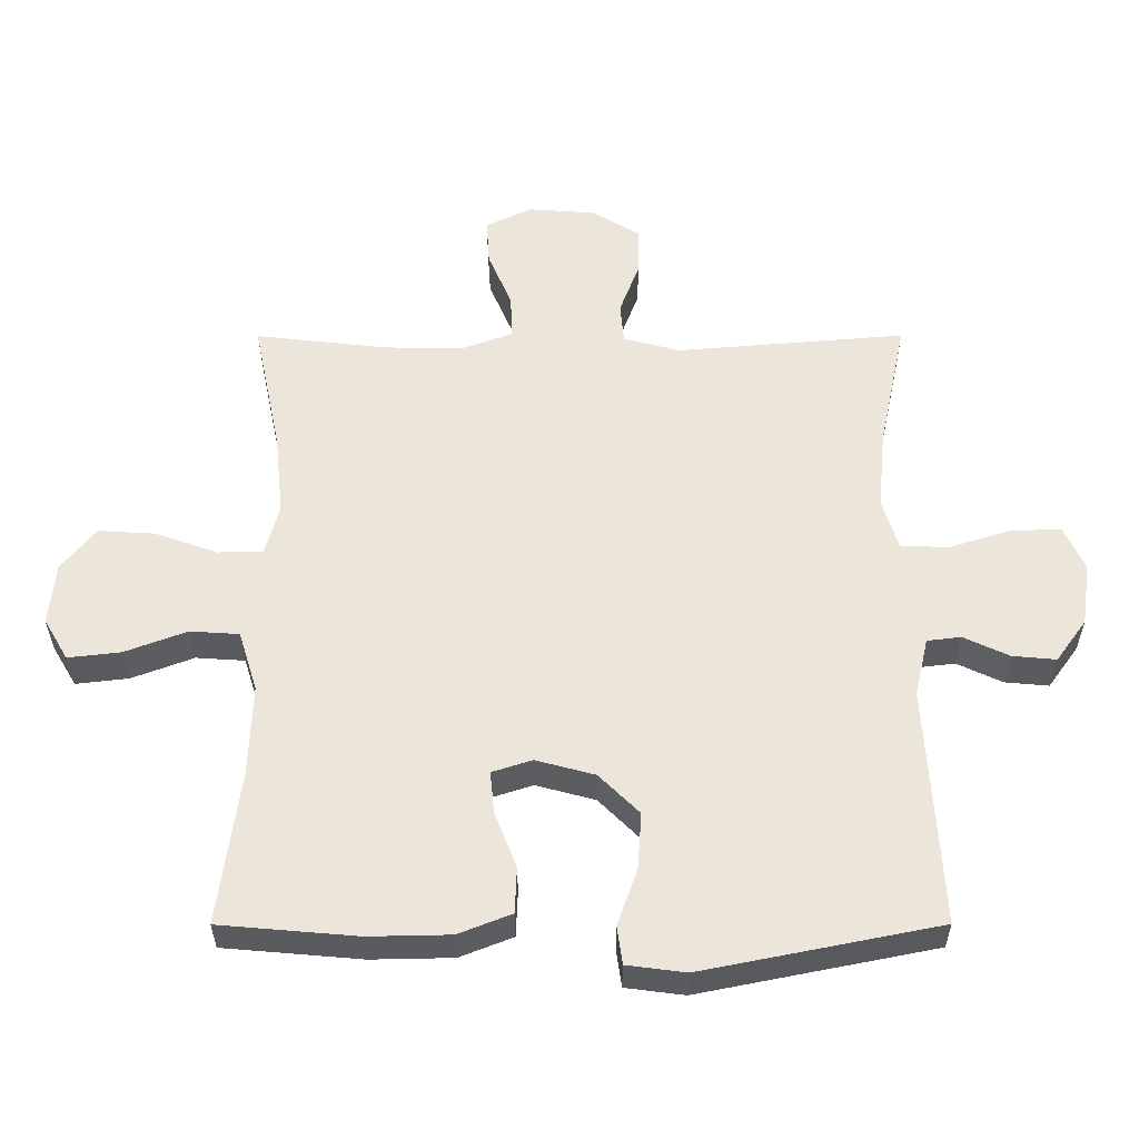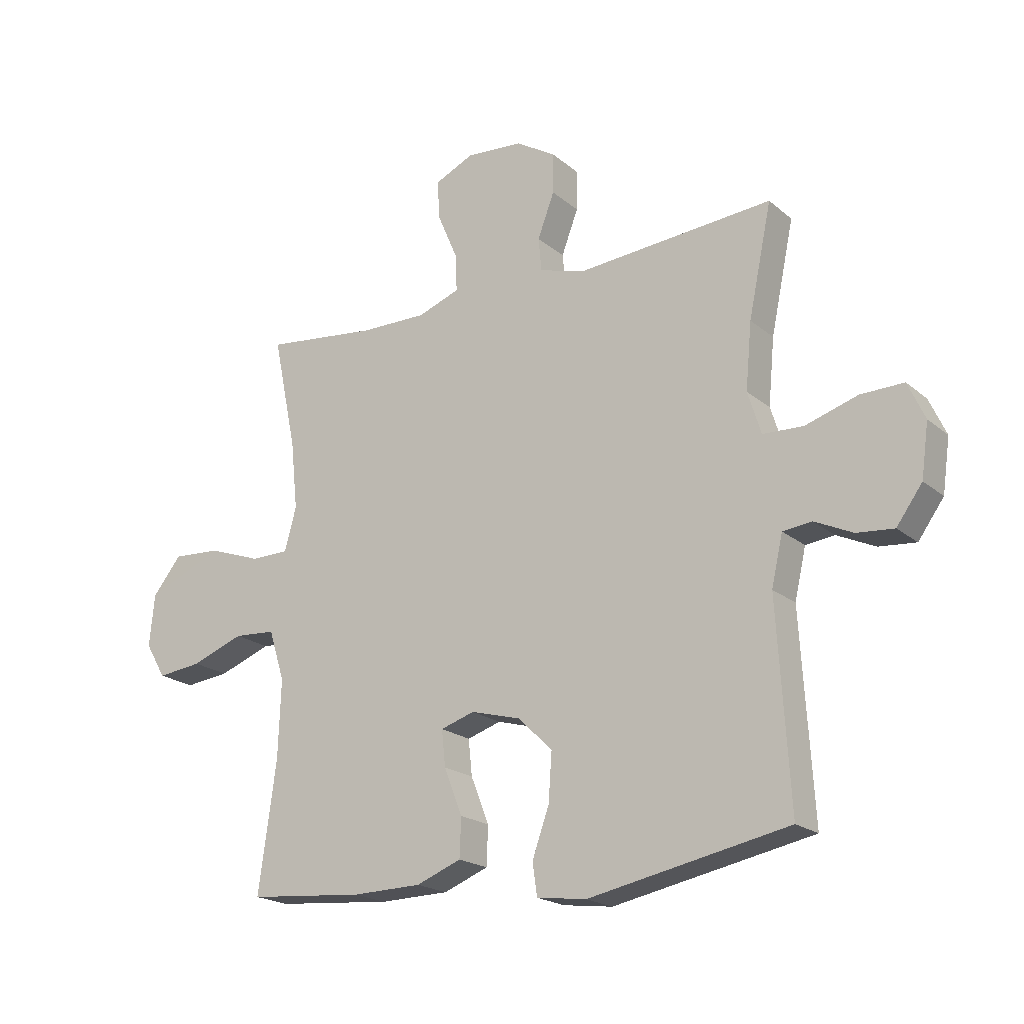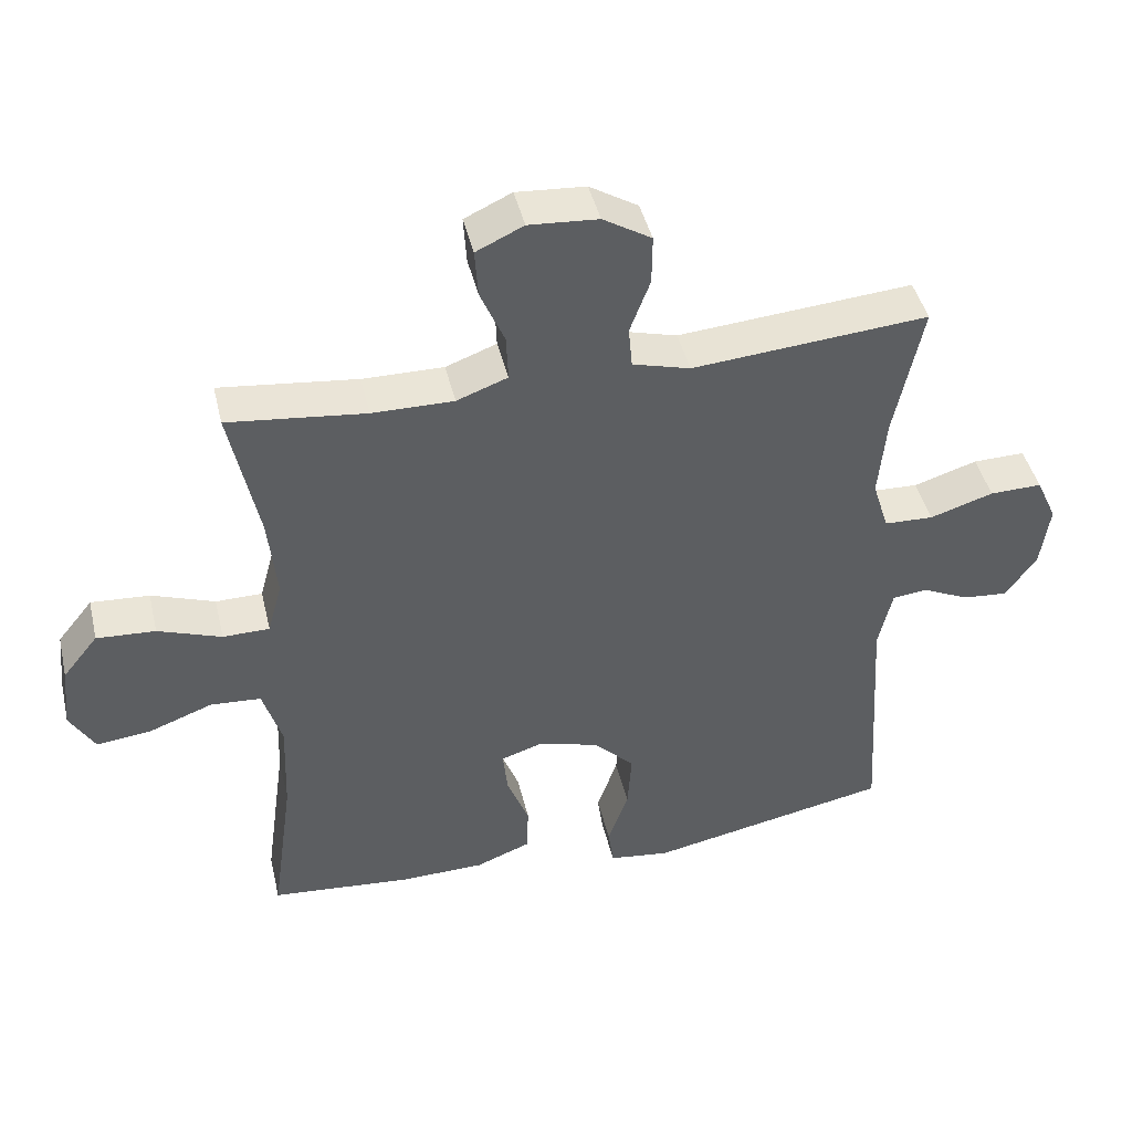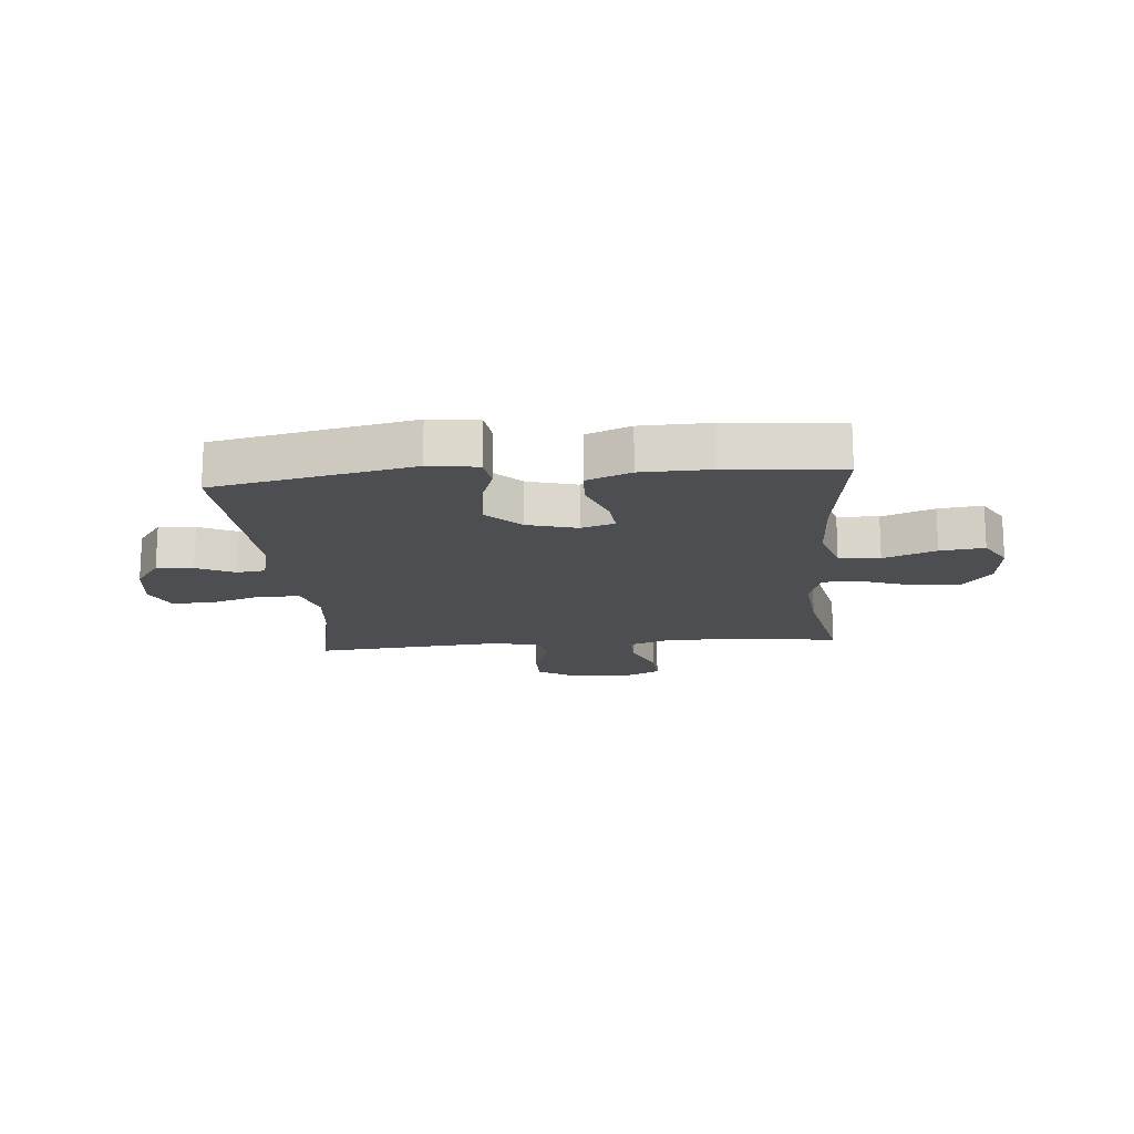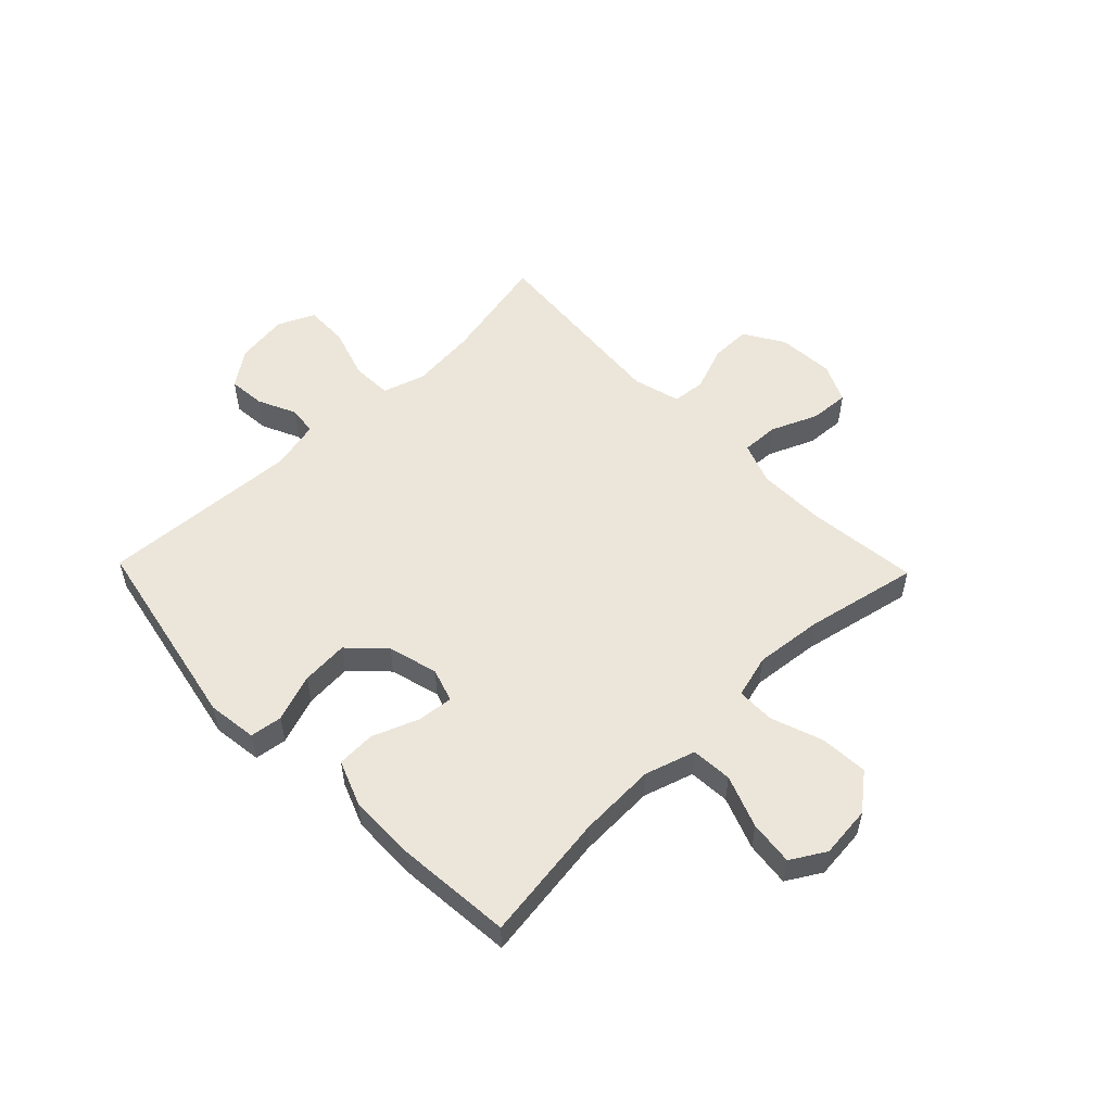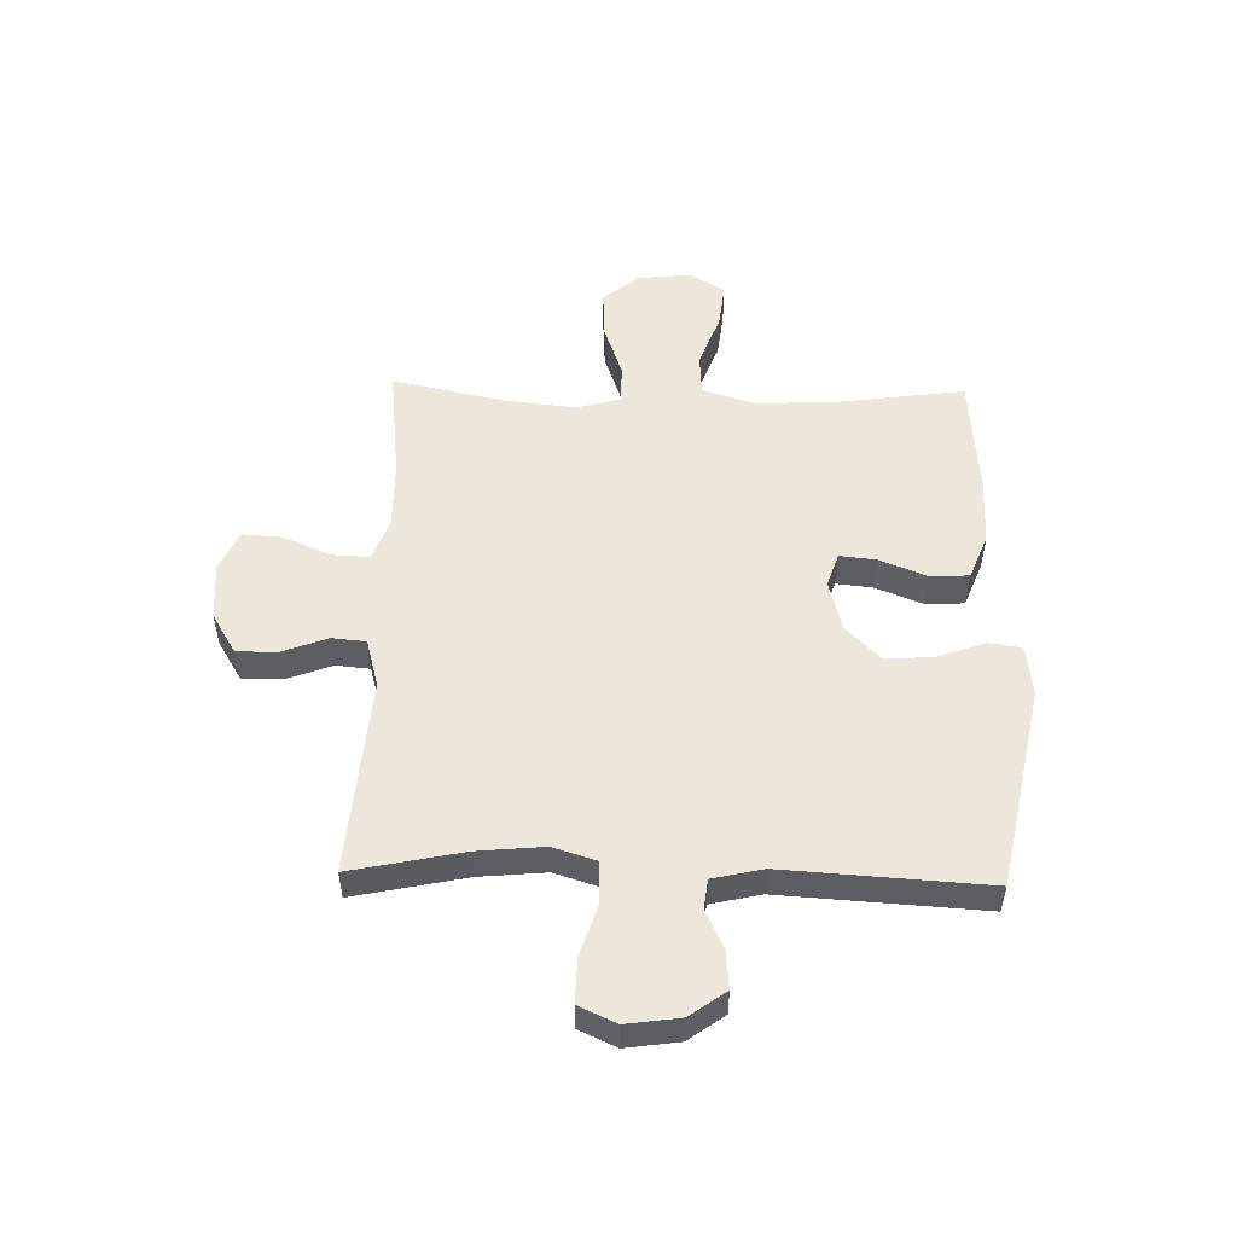
<metadata>
{"format":"obj","ext":"obj","renderer":"f3d","projection":"perspective","resolution":1024,"background":"white","views":[{"elev":-32.7,"azim":0.1,"up":"+Z"},{"elev":-19.9,"azim":34.0,"up":"+Z"},{"elev":43.8,"azim":-13.2,"up":"+Z"},{"elev":-16.8,"azim":-175.1,"up":"+Y"},{"elev":54.3,"azim":-134.1,"up":"+Y"},{"elev":52.8,"azim":91.4,"up":"+Y"}]}
</metadata>
<code>
o path520
v -0.4584 0.0375 0.27
v -0.446 0.0375 0.1492
v -0.4669 0.0375 0.07198
v -0.5354 0.0375 0.0713
v -0.6285 0.0375 0.1044
v -0.7146 0.0375 0.1096
v -0.7663 0.0375 0.04556
v -0.7756 0.0375 -0.04759
v -0.739 0.0375 -0.1093
v -0.6595 0.0375 -0.1001
v -0.5655 0.0375 -0.06502
v -0.4917 0.0375 -0.06995
v -0.4636 0.0375 -0.1602
v -0.4687 0.0375 -0.2983
v -0.5006 0.0375 -0.5289
v -0.2935 0.0375 -0.5468
v -0.1699 0.0375 -0.5443
v -0.08984 0.0375 -0.5129
v -0.08709 0.0375 -0.4436
v -0.1195 0.0375 -0.3605
v -0.1262 0.0375 -0.2964
v -0.06589 0.0375 -0.2769
v 0.02346 0.0375 -0.301
v 0.08405 0.0375 -0.361
v 0.07814 0.0375 -0.4457
v 0.04804 0.0375 -0.5307
v 0.05607 0.0375 -0.5885
v 0.1449 0.0375 -0.6
v 0.5011 0.0375 -0.5289
v 0.4793 0.0375 -0.1706
v 0.4996 0.0375 -0.08218
v 0.5508 0.0375 -0.07596
v 0.6193 0.0375 -0.1079
v 0.6855 0.0375 -0.1138
v 0.7314 0.0375 -0.05025
v 0.7447 0.0375 0.04418
v 0.7145 0.0375 0.1102
v 0.6379 0.0375 0.1085
v 0.5446 0.0375 0.07905
v 0.4724 0.0375 0.08163
v 0.4486 0.0375 0.1578
v 0.4597 0.0375 0.2756
v 0.5011 0.0375 0.473
v 0.1544 0.0375 0.4442
v 0.06936 0.0375 0.4674
v 0.06396 0.0375 0.5277
v 0.09379 0.0375 0.6067
v 0.0946 0.0375 0.6788
v 0.02335 0.0375 0.7221
v -0.07839 0.0375 0.7293
v -0.1478 0.0375 0.6969
v -0.1433 0.0375 0.6268
v -0.1077 0.0375 0.5436
v -0.105 0.0375 0.4771
v -0.1797 0.0375 0.4494
v -0.299 0.0375 0.4503
v -0.5006 0.0375 0.473
v -0.4584 -0.0375 0.27
v -0.446 -0.0375 0.1492
v -0.4669 -0.0375 0.07198
v -0.5354 -0.0375 0.0713
v -0.6285 -0.0375 0.1044
v -0.7146 -0.0375 0.1096
v -0.7663 -0.0375 0.04556
v -0.7756 -0.0375 -0.04759
v -0.739 -0.0375 -0.1093
v -0.6595 -0.0375 -0.1001
v -0.5655 -0.0375 -0.06502
v -0.4917 -0.0375 -0.06995
v -0.4636 -0.0375 -0.1602
v -0.4687 -0.0375 -0.2983
v -0.5006 -0.0375 -0.5289
v -0.2935 -0.0375 -0.5468
v -0.1699 -0.0375 -0.5443
v -0.08984 -0.0375 -0.5129
v -0.08709 -0.0375 -0.4436
v -0.1195 -0.0375 -0.3605
v -0.1262 -0.0375 -0.2964
v -0.06589 -0.0375 -0.2769
v 0.02346 -0.0375 -0.301
v 0.08405 -0.0375 -0.361
v 0.07814 -0.0375 -0.4457
v 0.04804 -0.0375 -0.5307
v 0.05607 -0.0375 -0.5885
v 0.1449 -0.0375 -0.6
v 0.5011 -0.0375 -0.5289
v 0.4793 -0.0375 -0.1706
v 0.4996 -0.0375 -0.08218
v 0.5508 -0.0375 -0.07596
v 0.6193 -0.0375 -0.1079
v 0.6855 -0.0375 -0.1138
v 0.7314 -0.0375 -0.05025
v 0.7447 -0.0375 0.04418
v 0.7145 -0.0375 0.1102
v 0.6379 -0.0375 0.1085
v 0.5446 -0.0375 0.07905
v 0.4724 -0.0375 0.08163
v 0.4486 -0.0375 0.1578
v 0.4597 -0.0375 0.2756
v 0.5011 -0.0375 0.473
v 0.1544 -0.0375 0.4442
v 0.06936 -0.0375 0.4674
v 0.06396 -0.0375 0.5277
v 0.09379 -0.0375 0.6067
v 0.0946 -0.0375 0.6788
v 0.02335 -0.0375 0.7221
v -0.07839 -0.0375 0.7293
v -0.1478 -0.0375 0.6969
v -0.1433 -0.0375 0.6268
v -0.1077 -0.0375 0.5436
v -0.105 -0.0375 0.4771
v -0.1797 -0.0375 0.4494
v -0.299 -0.0375 0.4503
v -0.5006 -0.0375 0.473
v -0.7663 0.0375 0.04556
v -0.7756 0.0375 -0.04759
v -0.739 0.0375 -0.1093
v -0.739 0.0375 -0.1093
v -0.7146 0.0375 0.1096
v -0.6595 0.0375 -0.1001
v -0.6285 0.0375 0.1044
v -0.5655 0.0375 -0.06502
v -0.5354 0.0375 0.0713
v -0.4917 0.0375 -0.06995
v -0.4917 0.0375 -0.06995
v -0.4669 0.0375 0.07198
v -0.4669 0.0375 0.07198
v -0.4636 0.0375 -0.1602
v -0.4687 0.0375 -0.2983
v -0.5006 0.0375 -0.5289
v -0.5006 0.0375 -0.5289
v -0.5006 0.0375 0.473
v -0.5006 0.0375 0.473
v -0.4584 0.0375 0.27
v -0.446 0.0375 0.1492
v -0.299 0.0375 0.4503
v -0.2935 0.0375 -0.5468
v -0.1797 0.0375 0.4494
v -0.1699 0.0375 -0.5443
v -0.105 0.0375 0.4771
v -0.105 0.0375 0.4771
v -0.1195 0.0375 -0.3605
v -0.1262 0.0375 -0.2964
v -0.1262 0.0375 -0.2964
v -0.08984 0.0375 -0.5129
v -0.08984 0.0375 -0.5129
v -0.07839 0.0375 0.7293
v -0.1478 0.0375 0.6969
v -0.1478 0.0375 0.6969
v -0.1433 0.0375 0.6268
v -0.1077 0.0375 0.5436
v -0.06589 0.0375 -0.2769
v -0.08709 0.0375 -0.4436
v 0.02335 0.0375 0.7221
v 0.02346 0.0375 -0.301
v 0.0946 0.0375 0.6788
v 0.08405 0.0375 -0.361
v 0.07814 0.0375 -0.4457
v 0.04804 0.0375 -0.5307
v 0.05607 0.0375 -0.5885
v 0.05607 0.0375 -0.5885
v 0.1449 0.0375 -0.6
v 0.09379 0.0375 0.6067
v 0.06396 0.0375 0.5277
v 0.06936 0.0375 0.4674
v 0.06936 0.0375 0.4674
v 0.1544 0.0375 0.4442
v 0.5011 0.0375 0.473
v 0.5011 0.0375 0.473
v 0.4597 0.0375 0.2756
v 0.4486 0.0375 0.1578
v 0.4724 0.0375 0.08163
v 0.4724 0.0375 0.08163
v 0.5446 0.0375 0.07905
v 0.4793 0.0375 -0.1706
v 0.4996 0.0375 -0.08218
v 0.4996 0.0375 -0.08218
v 0.5011 0.0375 -0.5289
v 0.5011 0.0375 -0.5289
v 0.5508 0.0375 -0.07596
v 0.6379 0.0375 0.1085
v 0.6193 0.0375 -0.1079
v 0.6855 0.0375 -0.1138
v 0.7145 0.0375 0.1102
v 0.7145 0.0375 0.1102
v 0.7314 0.0375 -0.05025
v 0.7447 0.0375 0.04418
v -0.7663 -0.0375 0.04556
v -0.7756 -0.0375 -0.04759
v -0.739 -0.0375 -0.1093
v -0.739 -0.0375 -0.1093
v -0.7146 -0.0375 0.1096
v -0.6595 -0.0375 -0.1001
v -0.6285 -0.0375 0.1044
v -0.5655 -0.0375 -0.06502
v -0.5354 -0.0375 0.0713
v -0.4917 -0.0375 -0.06995
v -0.4917 -0.0375 -0.06995
v -0.4669 -0.0375 0.07198
v -0.4669 -0.0375 0.07198
v -0.4636 -0.0375 -0.1602
v -0.4687 -0.0375 -0.2983
v -0.5006 -0.0375 -0.5289
v -0.5006 -0.0375 -0.5289
v -0.5006 -0.0375 0.473
v -0.5006 -0.0375 0.473
v -0.4584 -0.0375 0.27
v -0.446 -0.0375 0.1492
v -0.299 -0.0375 0.4503
v -0.2935 -0.0375 -0.5468
v -0.1797 -0.0375 0.4494
v -0.1699 -0.0375 -0.5443
v -0.105 -0.0375 0.4771
v -0.105 -0.0375 0.4771
v -0.1195 -0.0375 -0.3605
v -0.1262 -0.0375 -0.2964
v -0.1262 -0.0375 -0.2964
v -0.08984 -0.0375 -0.5129
v -0.08984 -0.0375 -0.5129
v -0.07839 -0.0375 0.7293
v -0.1478 -0.0375 0.6969
v -0.1478 -0.0375 0.6969
v -0.1433 -0.0375 0.6268
v -0.1077 -0.0375 0.5436
v -0.06589 -0.0375 -0.2769
v -0.08709 -0.0375 -0.4436
v 0.02335 -0.0375 0.7221
v 0.02346 -0.0375 -0.301
v 0.0946 -0.0375 0.6788
v 0.08405 -0.0375 -0.361
v 0.07814 -0.0375 -0.4457
v 0.04804 -0.0375 -0.5307
v 0.05607 -0.0375 -0.5885
v 0.05607 -0.0375 -0.5885
v 0.1449 -0.0375 -0.6
v 0.09379 -0.0375 0.6067
v 0.06396 -0.0375 0.5277
v 0.06936 -0.0375 0.4674
v 0.06936 -0.0375 0.4674
v 0.1544 -0.0375 0.4442
v 0.5011 -0.0375 0.473
v 0.5011 -0.0375 0.473
v 0.4597 -0.0375 0.2756
v 0.4486 -0.0375 0.1578
v 0.4724 -0.0375 0.08163
v 0.4724 -0.0375 0.08163
v 0.5446 -0.0375 0.07905
v 0.4793 -0.0375 -0.1706
v 0.4996 -0.0375 -0.08218
v 0.4996 -0.0375 -0.08218
v 0.5011 -0.0375 -0.5289
v 0.5011 -0.0375 -0.5289
v 0.5508 -0.0375 -0.07596
v 0.6379 -0.0375 0.1085
v 0.6193 -0.0375 -0.1079
v 0.6855 -0.0375 -0.1138
v 0.7145 -0.0375 0.1102
v 0.7145 -0.0375 0.1102
v 0.7314 -0.0375 -0.05025
v 0.7447 -0.0375 0.04418
f 224 213 237
f 248 228 230
f 240 243 241
f 220 223 227
f 205 207 209
f 192 188 194
f 221 223 220
f 196 197 199
f 197 201 199
f 249 228 248
f 237 213 238
f 212 215 210
f 254 259 260
f 244 228 245
f 208 225 211
f 235 231 232
f 194 195 196
f 216 225 199
f 245 228 249
f 251 231 235
f 227 224 236
f 196 195 197
f 238 225 240
f 210 215 202
f 211 238 213
f 215 212 226
f 247 253 254
f 226 212 218
f 202 215 216
f 211 225 238
f 190 193 189
f 188 193 194
f 199 201 216
f 240 228 244
f 225 228 240
f 189 193 188
f 210 202 203
f 254 260 257
f 236 224 237
f 240 244 243
f 251 230 231
f 235 232 233
f 199 225 208
f 195 194 193
f 209 207 211
f 248 230 251
f 253 255 254
f 227 236 229
f 247 249 253
f 259 255 256
f 202 216 201
f 224 227 223
f 207 208 211
f 245 249 247
f 259 254 255
f 7 8 65 64
f 8 118 191 65
f 6 7 64 63
f 9 10 67 66
f 5 6 63 62
f 10 11 68 67
f 4 5 62 61
f 11 125 198 68
f 127 4 61 200
f 12 13 70 69
f 14 131 204 71
f 133 1 58 206
f 13 14 71 70
f 2 3 60 59
f 1 2 59 58
f 56 57 114 113
f 15 16 73 72
f 55 56 113 112
f 16 17 74 73
f 141 55 112 214
f 20 144 217 77
f 17 146 219 74
f 50 149 222 107
f 51 52 109 108
f 52 53 110 109
f 21 22 79 78
f 19 20 77 76
f 18 19 76 75
f 53 54 111 110
f 49 50 107 106
f 22 23 80 79
f 48 49 106 105
f 23 24 81 80
f 25 26 83 82
f 26 161 234 83
f 27 28 85 84
f 47 48 105 104
f 46 47 104 103
f 166 46 103 239
f 44 45 102 101
f 24 25 82 81
f 169 44 101 242
f 42 43 100 99
f 41 42 99 98
f 173 41 98 246
f 39 40 97 96
f 30 177 250 87
f 179 30 87 252
f 28 29 86 85
f 31 32 89 88
f 38 39 96 95
f 32 33 90 89
f 33 34 91 90
f 185 38 95 258
f 34 35 92 91
f 36 37 94 93
f 35 36 93 92
f 151 164 140
f 175 157 155
f 167 168 170
f 147 154 150
f 132 136 134
f 119 121 115
f 148 147 150
f 123 126 124
f 124 126 128
f 176 175 155
f 164 165 140
f 139 137 142
f 181 187 186
f 171 172 155
f 135 138 152
f 162 159 158
f 121 123 122
f 143 126 152
f 172 176 155
f 178 162 158
f 154 163 151
f 123 124 122
f 165 167 152
f 137 129 142
f 138 140 165
f 142 153 139
f 174 181 180
f 153 145 139
f 129 143 142
f 138 165 152
f 117 116 120
f 115 121 120
f 126 143 128
f 167 171 155
f 152 167 155
f 116 115 120
f 137 130 129
f 181 184 187
f 163 164 151
f 167 170 171
f 178 158 157
f 162 160 159
f 126 135 152
f 122 120 121
f 136 138 134
f 175 178 157
f 180 181 182
f 154 156 163
f 174 180 176
f 186 183 182
f 129 128 143
f 151 150 154
f 134 138 135
f 172 174 176
f 186 182 181

</code>
